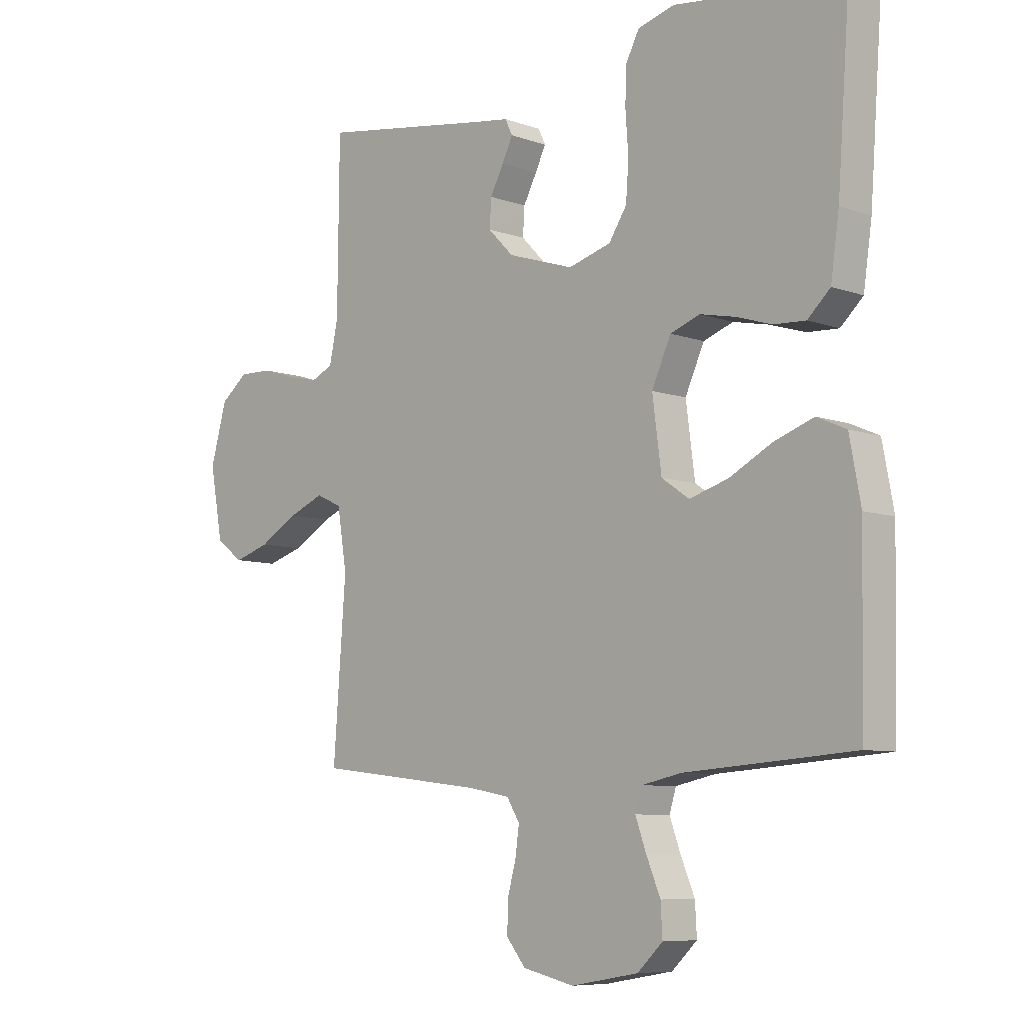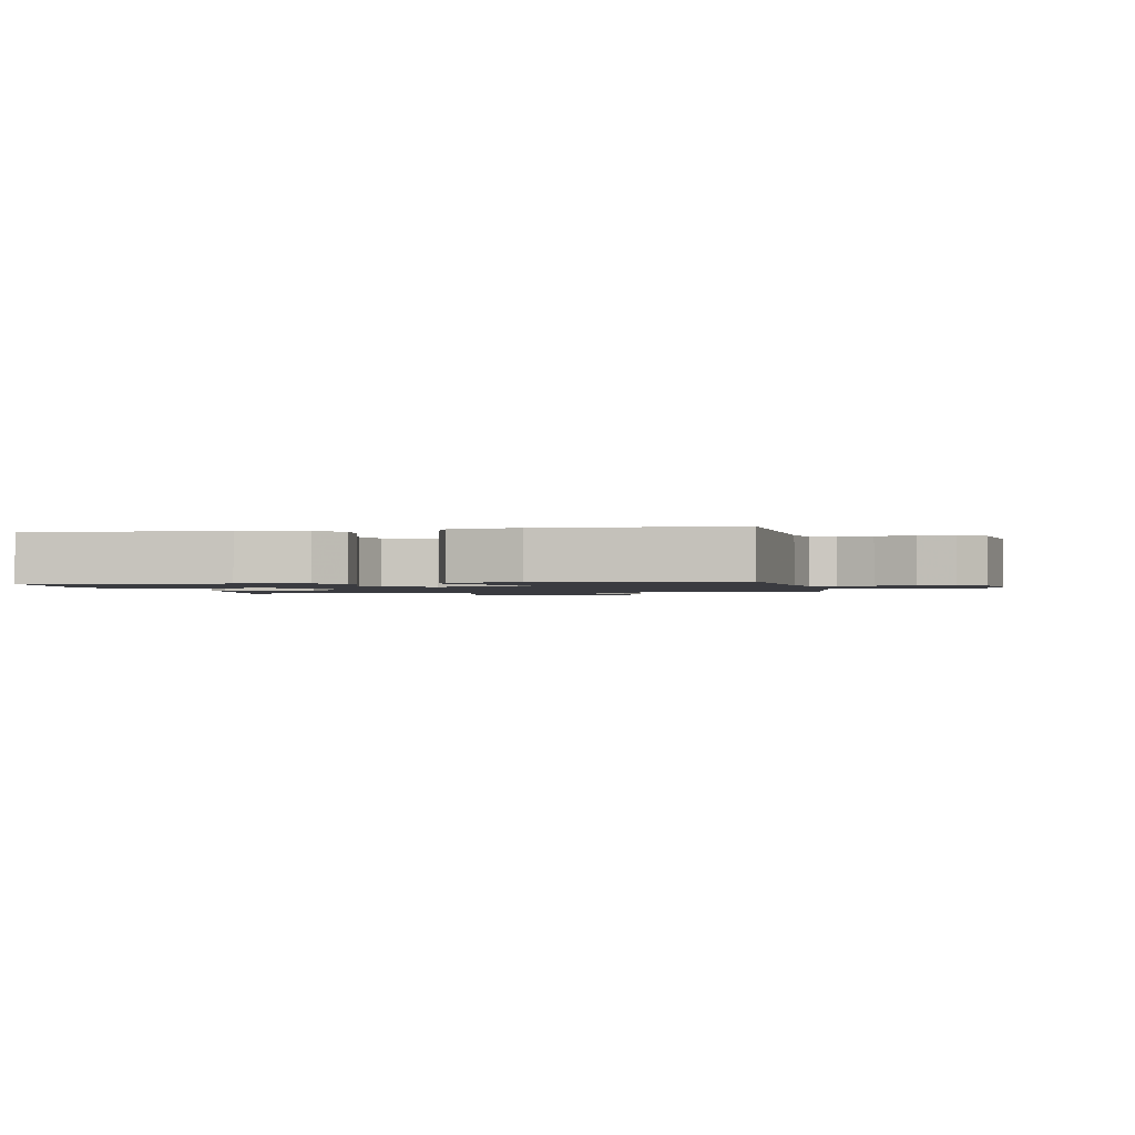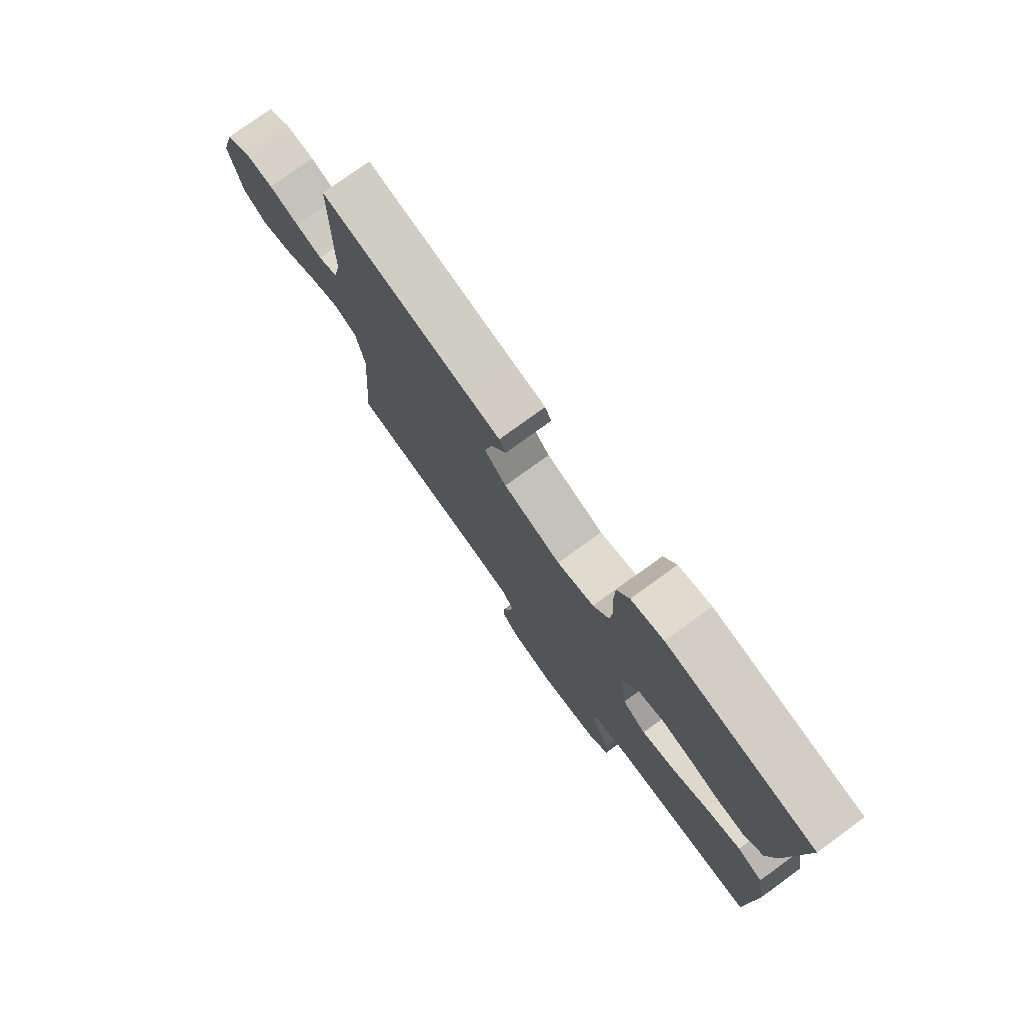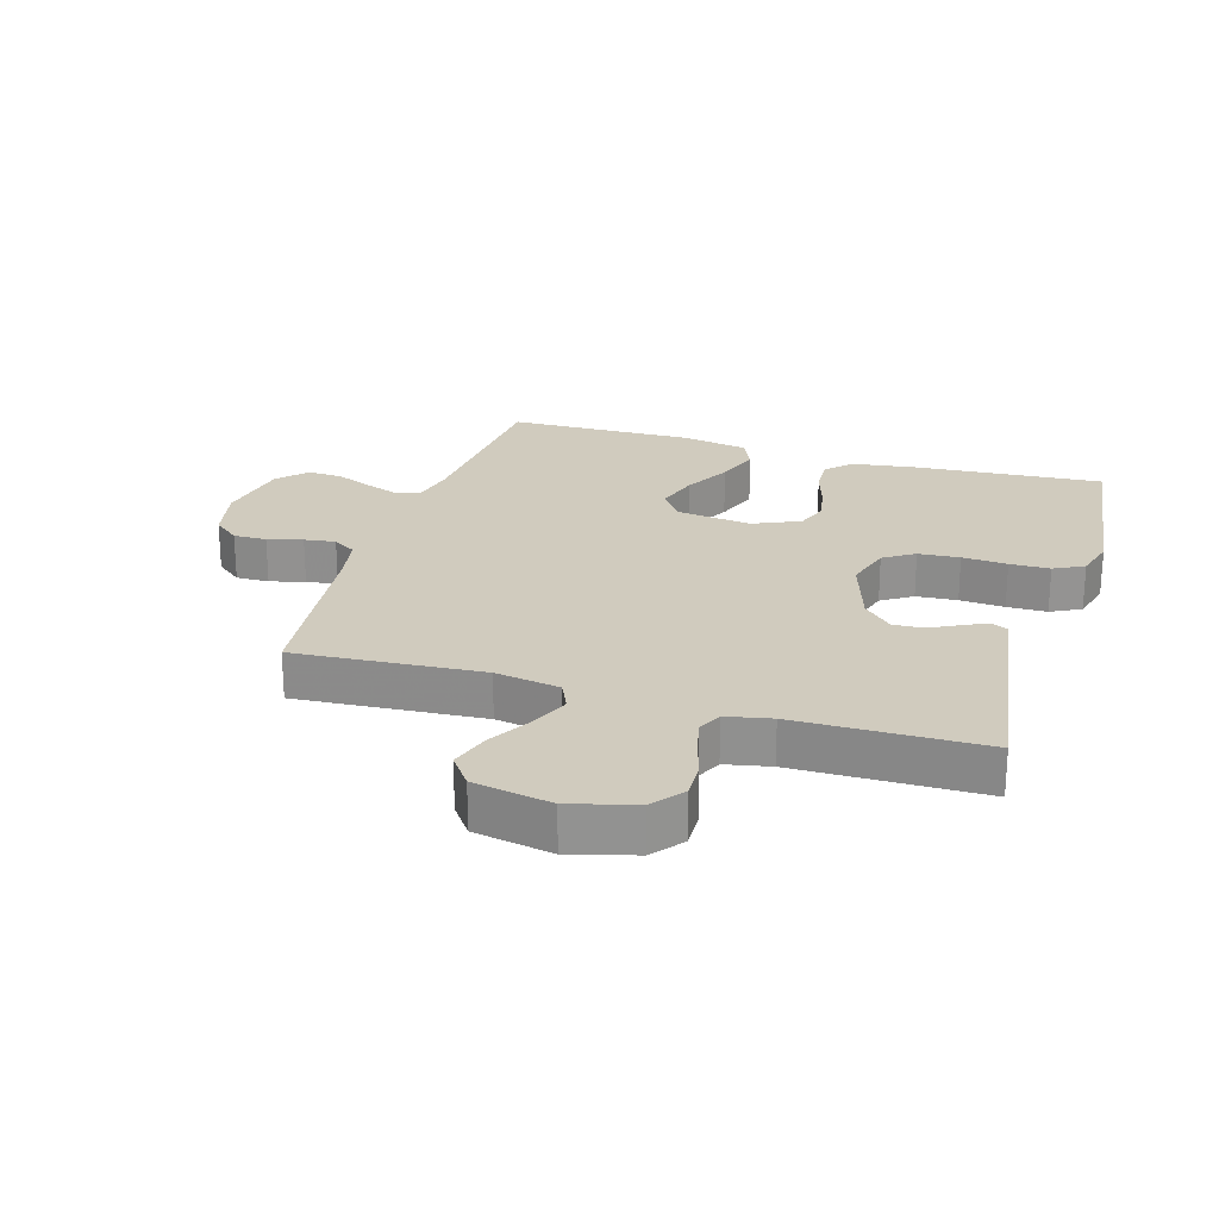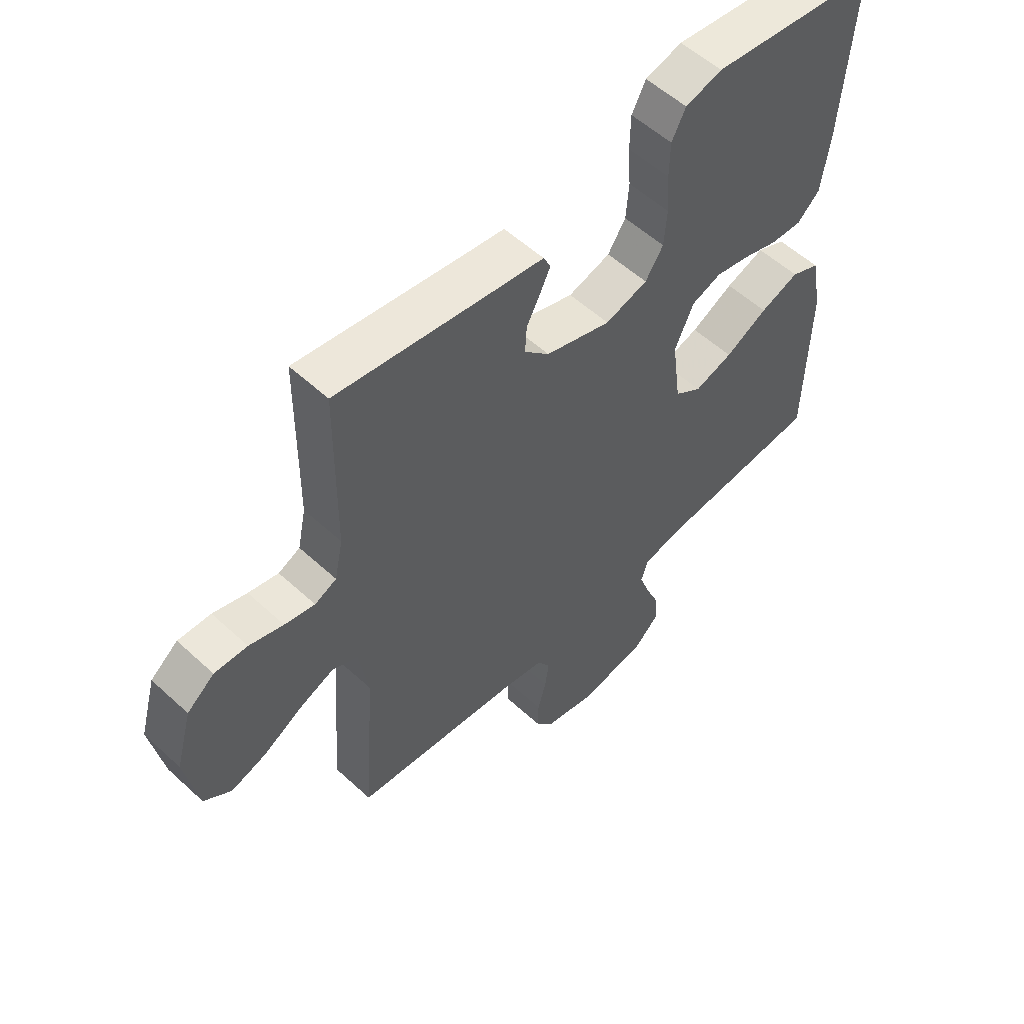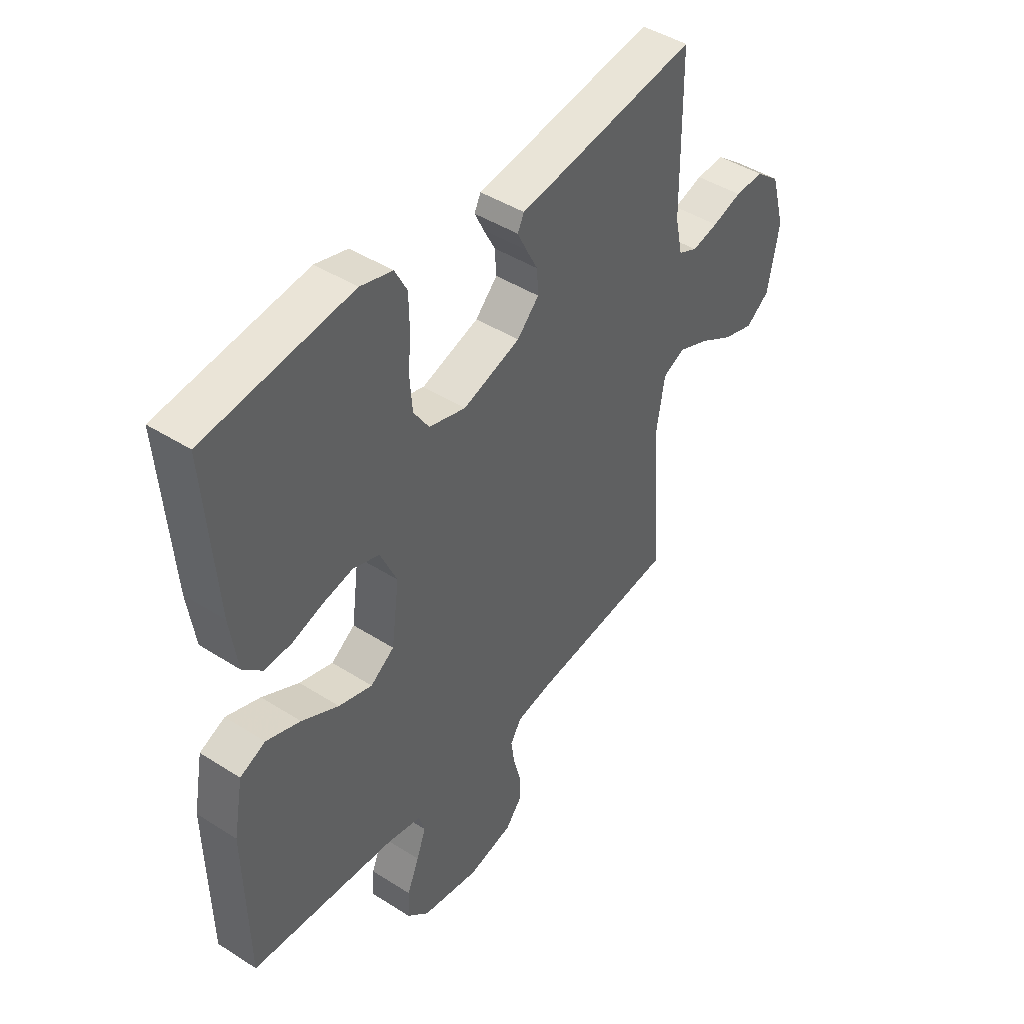
<metadata>
{"format":"obj","ext":"obj","renderer":"f3d","projection":"perspective","resolution":1024,"background":"white","views":[{"elev":-7.7,"azim":44.8,"up":"+Z"},{"elev":-1.4,"azim":100.6,"up":"+Y"},{"elev":77.4,"azim":54.0,"up":"+Z"},{"elev":23.6,"azim":-73.0,"up":"+Y"},{"elev":55.4,"azim":-45.9,"up":"+Z"},{"elev":44.6,"azim":126.6,"up":"+Z"}]}
</metadata>
<code>
v -0.5 0.07 0.5
v -0.2 0.07 0.454
v -0.13 0.07 0.444
v -0.117 0.07 0.417
v -0.136 0.07 0.378
v -0.16 0.07 0.332
v -0.163 0.07 0.283
v -0.118 0.07 0.237
v 0 0.07 0.199
v 0.076 0.07 0.221
v 0.108 0.07 0.27
v 0.113 0.07 0.336
v 0.108 0.07 0.408
v 0.109 0.07 0.472
v 0.134 0.07 0.52
v 0.2 0.07 0.538
v 0.5 0.07 0.5
v 0.478 0.07 0.2
v 0.463 0.07 0.096
v 0.423 0.07 0.058
v 0.367 0.07 0.061
v 0.303 0.07 0.081
v 0.241 0.07 0.094
v 0.188 0.07 0.075
v 0.154 0.07 0
v 0.17 0.07 -0.122
v 0.219 0.07 -0.156
v 0.288 0.07 -0.135
v 0.364 0.07 -0.095
v 0.434 0.07 -0.07
v 0.486 0.07 -0.093
v 0.506 0.07 -0.2
v 0.5 0.07 -0.5
v 0.2 0.07 -0.522
v 0.13 0.07 -0.537
v 0.118 0.07 -0.576
v 0.137 0.07 -0.629
v 0.162 0.07 -0.689
v 0.165 0.07 -0.744
v 0.12 0.07 -0.787
v 0 0.07 -0.808
v -0.092 0.07 -0.787
v -0.126 0.07 -0.745
v -0.125 0.07 -0.692
v -0.11 0.07 -0.636
v -0.103 0.07 -0.586
v -0.126 0.07 -0.549
v -0.2 0.07 -0.535
v -0.5 0.07 -0.5
v -0.478 0.07 -0.2
v -0.495 0.07 -0.096
v -0.541 0.07 -0.075
v -0.604 0.07 -0.101
v -0.673 0.07 -0.141
v -0.737 0.07 -0.161
v -0.786 0.07 -0.125
v -0.809 0.07 0
v -0.78 0.07 0.104
v -0.731 0.07 0.143
v -0.672 0.07 0.141
v -0.611 0.07 0.122
v -0.557 0.07 0.11
v -0.518 0.07 0.128
v -0.503 0.07 0.2
v -0.5 0 0.5
v -0.2 0 0.454
v -0.13 0 0.444
v -0.117 0 0.417
v -0.136 0 0.378
v -0.16 0 0.332
v -0.163 0 0.283
v -0.118 0 0.237
v 0 0 0.199
v 0.076 0 0.221
v 0.108 0 0.27
v 0.113 0 0.336
v 0.108 0 0.408
v 0.109 0 0.472
v 0.134 0 0.52
v 0.2 0 0.538
v 0.5 0 0.5
v 0.478 0 0.2
v 0.463 0 0.096
v 0.423 0 0.058
v 0.367 0 0.061
v 0.303 0 0.081
v 0.241 0 0.094
v 0.188 0 0.075
v 0.154 0 0
v 0.17 0 -0.122
v 0.219 0 -0.156
v 0.288 0 -0.135
v 0.364 0 -0.095
v 0.434 0 -0.07
v 0.486 0 -0.093
v 0.506 0 -0.2
v 0.5 0 -0.5
v 0.2 0 -0.522
v 0.13 0 -0.537
v 0.118 0 -0.576
v 0.137 0 -0.629
v 0.162 0 -0.689
v 0.165 0 -0.744
v 0.12 0 -0.787
v 0 0 -0.808
v -0.092 0 -0.787
v -0.126 0 -0.745
v -0.125 0 -0.692
v -0.11 0 -0.636
v -0.103 0 -0.586
v -0.126 0 -0.549
v -0.2 0 -0.535
v -0.5 0 -0.5
v -0.478 0 -0.2
v -0.495 0 -0.096
v -0.541 0 -0.075
v -0.604 0 -0.101
v -0.673 0 -0.141
v -0.737 0 -0.161
v -0.786 0 -0.125
v -0.809 0 0
v -0.78 0 0.104
v -0.731 0 0.143
v -0.672 0 0.141
v -0.611 0 0.122
v -0.557 0 0.11
v -0.518 0 0.128
v -0.503 0 0.2
f 58 59 60 61
f 58 61 62
f 57 58 62
f 56 57 62
f 53 54 55 56
f 52 53 56 62
f 51 52 62 63
f 48 49 50
f 47 48 50 51
f 42 43 44 45
f 42 45 46
f 41 42 46
f 40 41 46
f 37 38 39 40
f 36 37 40 46
f 35 36 46 47
f 31 32 33 34
f 28 29 30 31
f 27 28 31 34
f 26 27 34 35
f 19 20 21 22
f 19 22 23
f 18 19 23
f 17 18 23 24
f 15 16 17 24
f 12 13 14 15
f 11 12 15 24
f 3 4 5 6
f 2 3 6
f 64 1 2 6
f 64 6 7
f 63 64 7 8
f 51 63 8 9
f 47 51 9 10
f 25 26 35 47
f 24 25 47
f 10 11 24 47
f 125 124 123 122
f 126 125 122
f 126 122 121
f 126 121 120
f 120 119 118 117
f 126 120 117 116
f 127 126 116 115
f 114 113 112
f 115 114 112 111
f 109 108 107 106
f 110 109 106
f 110 106 105
f 110 105 104
f 104 103 102 101
f 110 104 101 100
f 111 110 100 99
f 98 97 96 95
f 95 94 93 92
f 98 95 92 91
f 99 98 91 90
f 86 85 84 83
f 87 86 83
f 87 83 82
f 88 87 82 81
f 88 81 80 79
f 79 78 77 76
f 88 79 76 75
f 70 69 68 67
f 70 67 66
f 70 66 65 128
f 71 70 128
f 72 71 128 127
f 73 72 127 115
f 74 73 115 111
f 111 99 90 89
f 111 89 88
f 111 88 75 74
f 1 65 66 2
f 2 66 67 3
f 3 67 68 4
f 4 68 69 5
f 5 69 70 6
f 6 70 71 7
f 7 71 72 8
f 8 72 73 9
f 9 73 74 10
f 10 74 75 11
f 11 75 76 12
f 12 76 77 13
f 13 77 78 14
f 14 78 79 15
f 15 79 80 16
f 16 80 81 17
f 17 81 82 18
f 18 82 83 19
f 19 83 84 20
f 20 84 85 21
f 21 85 86 22
f 22 86 87 23
f 23 87 88 24
f 24 88 89 25
f 25 89 90 26
f 26 90 91 27
f 27 91 92 28
f 28 92 93 29
f 29 93 94 30
f 30 94 95 31
f 31 95 96 32
f 32 96 97 33
f 33 97 98 34
f 34 98 99 35
f 35 99 100 36
f 36 100 101 37
f 37 101 102 38
f 38 102 103 39
f 39 103 104 40
f 40 104 105 41
f 41 105 106 42
f 42 106 107 43
f 43 107 108 44
f 44 108 109 45
f 45 109 110 46
f 46 110 111 47
f 47 111 112 48
f 48 112 113 49
f 49 113 114 50
f 50 114 115 51
f 51 115 116 52
f 52 116 117 53
f 53 117 118 54
f 54 118 119 55
f 55 119 120 56
f 56 120 121 57
f 57 121 122 58
f 58 122 123 59
f 59 123 124 60
f 60 124 125 61
f 61 125 126 62
f 62 126 127 63
f 63 127 128 64
f 64 128 65 1

</code>
